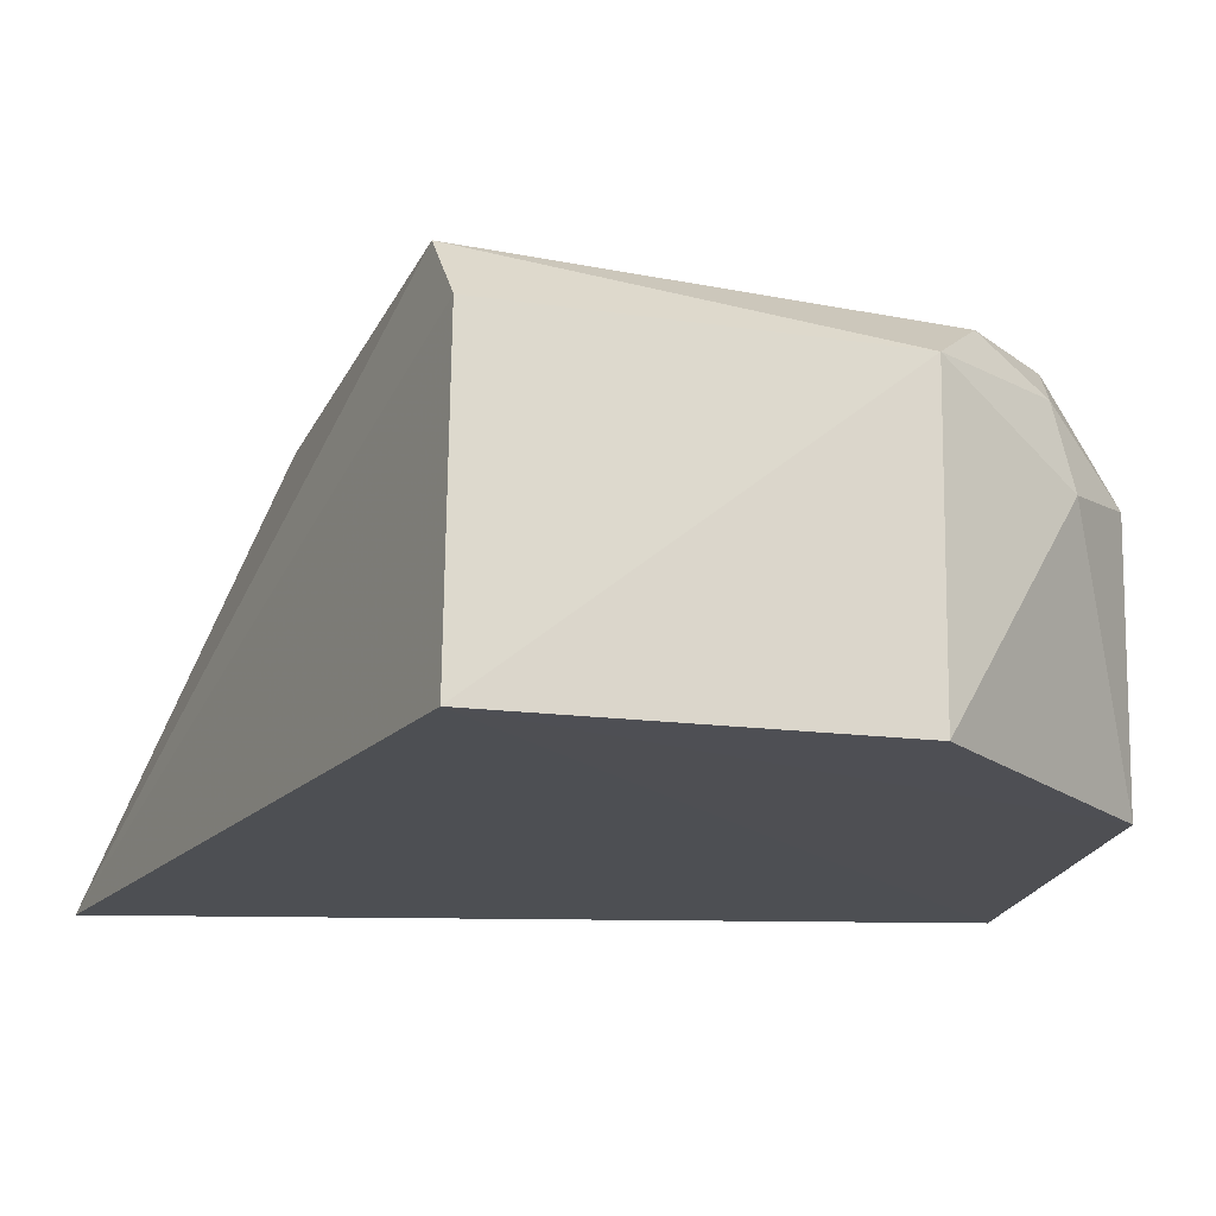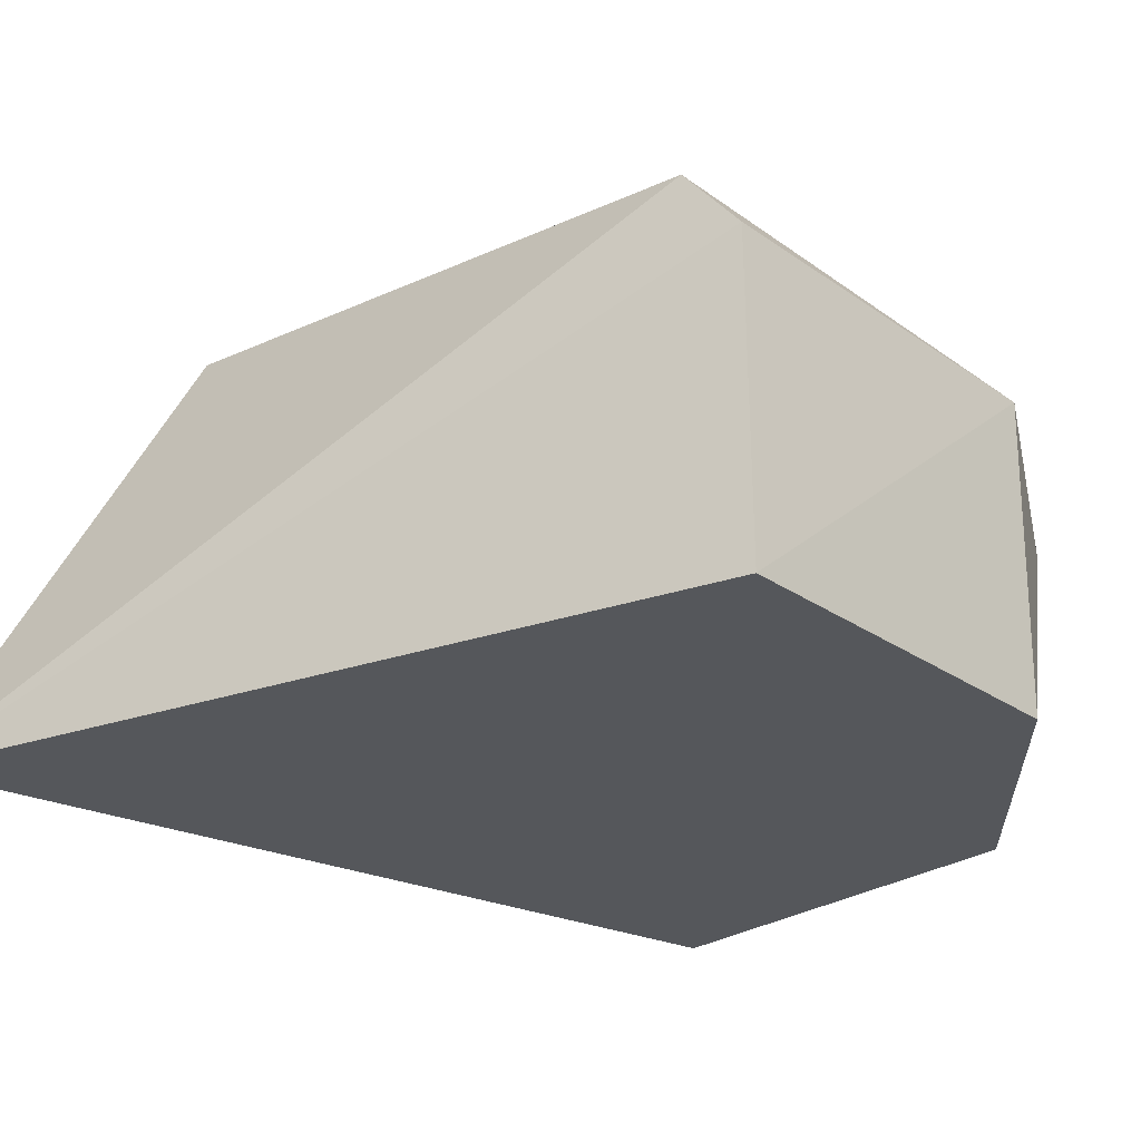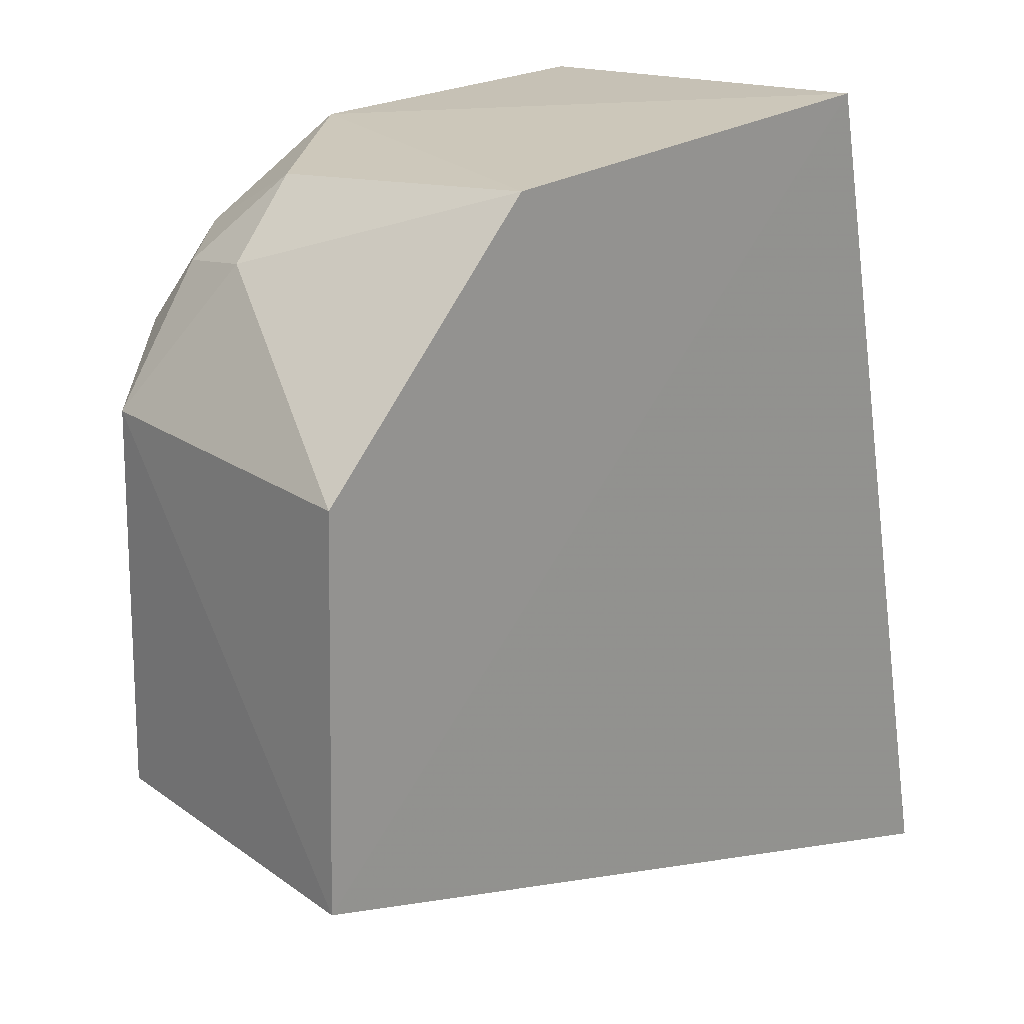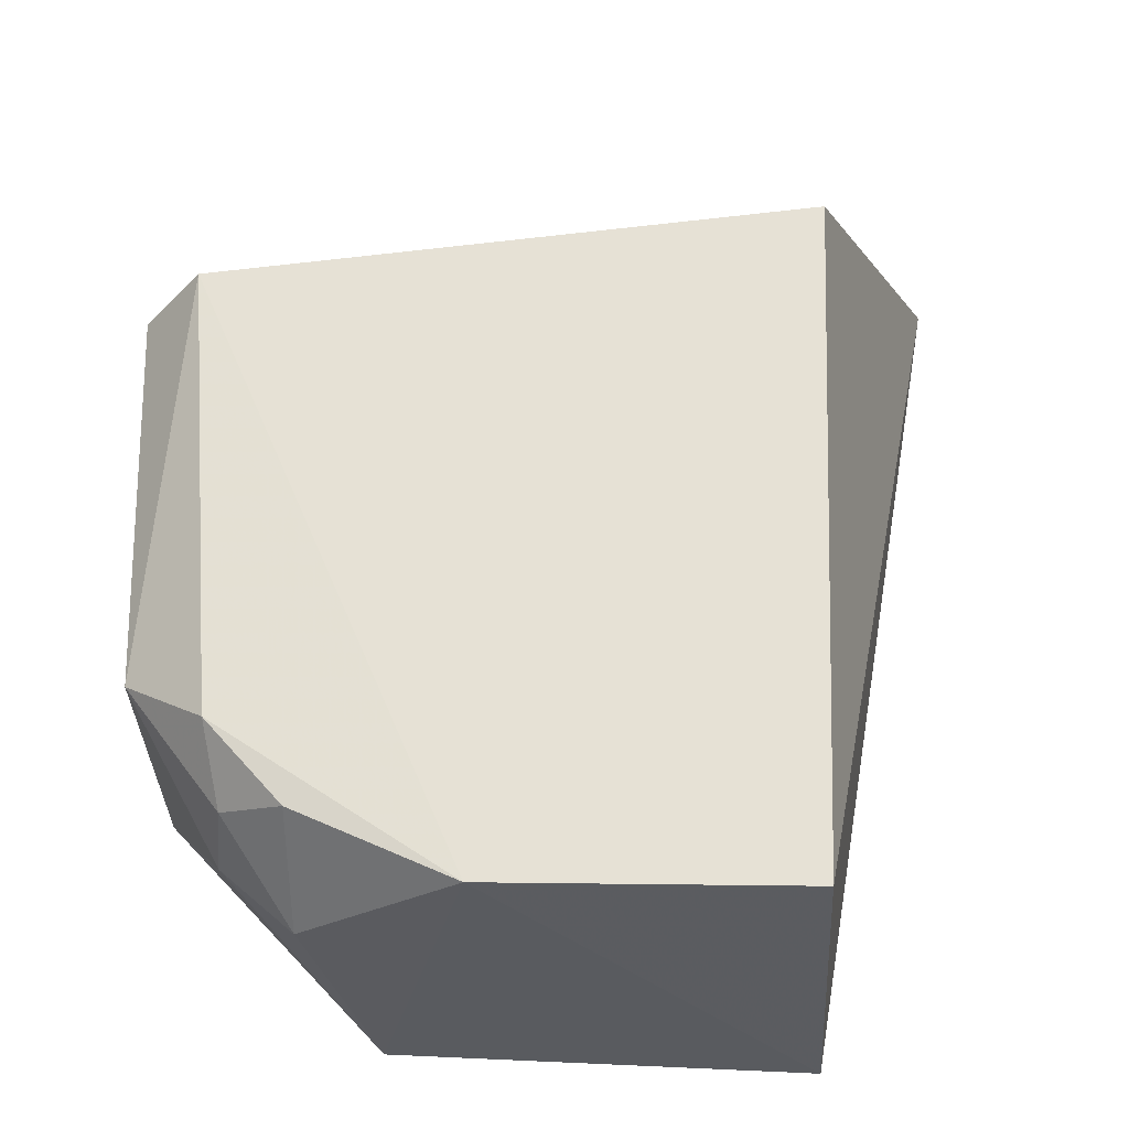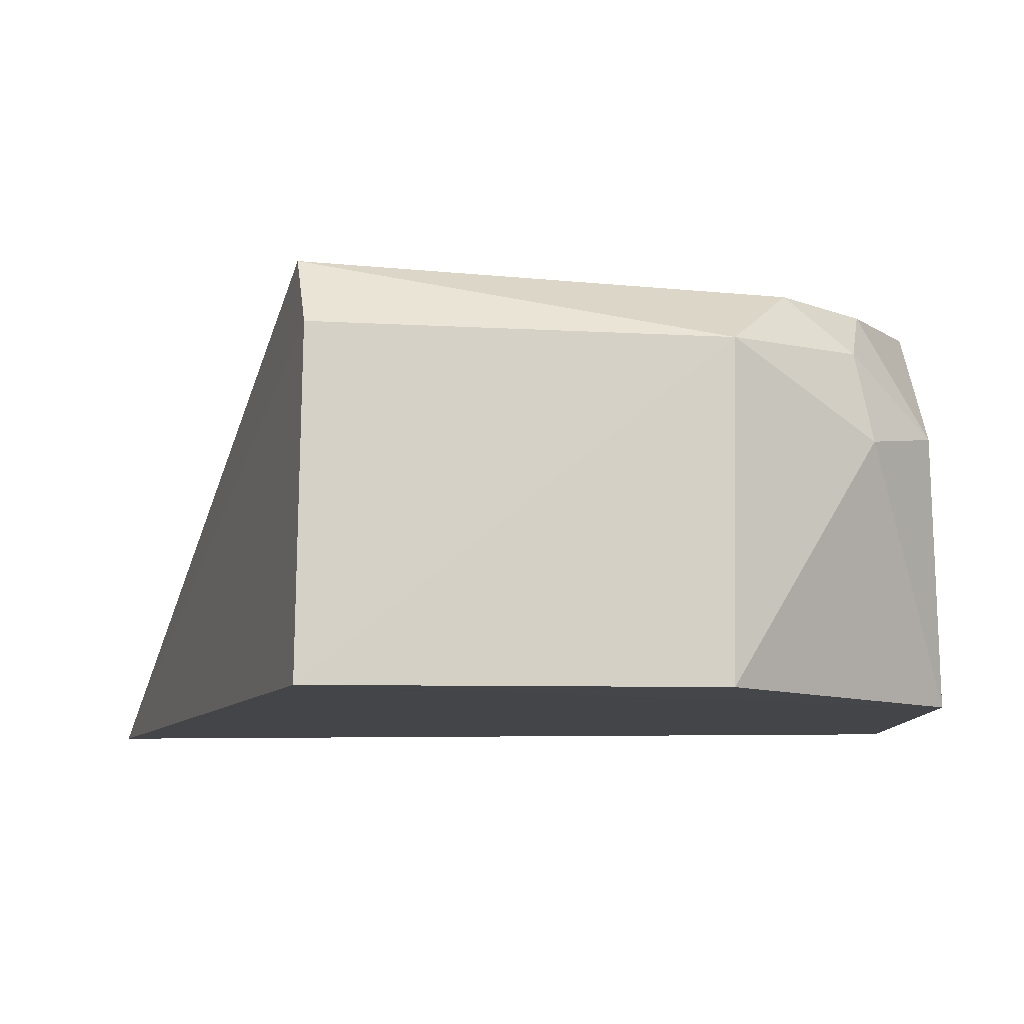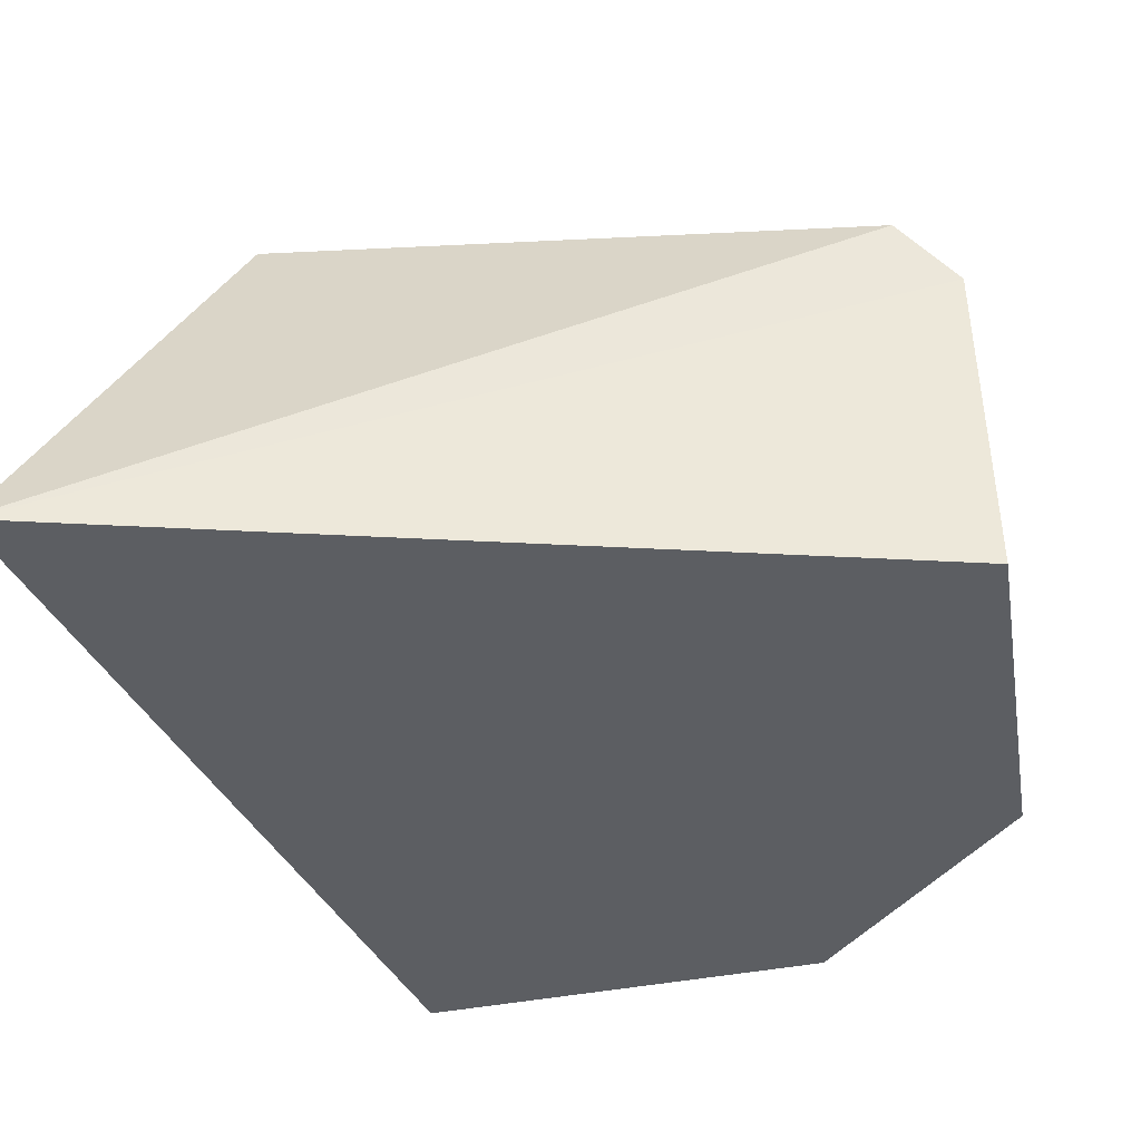
<metadata>
{"format":"obj","ext":"obj","renderer":"f3d","projection":"perspective","resolution":1024,"background":"white","views":[{"elev":-18.0,"azim":77.0,"up":"+Z"},{"elev":-26.3,"azim":43.9,"up":"+Z"},{"elev":22.1,"azim":138.9,"up":"+Y"},{"elev":60.0,"azim":179.0,"up":"+Z"},{"elev":-9.0,"azim":86.3,"up":"+Z"},{"elev":-37.6,"azim":11.3,"up":"+Z"}]}
</metadata>
<code>
v 0.1229 -0.002928 0.04241
v 0.1295 -0.02591 0.04033
v 0.1293 -0.009364 0.02635
v 0.1022 0.002066 0.02627
v 0.1016 -0.02789 0.04514
v 0.1201 0.0009424 0.0263
v 0.1294 -0.009163 0.03999
v 0.1271 -0.02626 0.04337
v 0.1031 0.0007687 0.0429
v 0.0949 -0.03563 0.02633
v 0.1298 -0.02611 0.02631
v 0.1228 5e-06 0.03727
v 0.1162 0.0004472 0.04304
v 0.126 -0.006588 0.04249
v 0.1259 -0.002975 0.03658
v 0.1255 -0.003673 0.04027
f 8 2 7
f 10 8 5
f 10 2 8
f 10 9 4
f 10 5 9
f 11 7 2
f 11 3 7
f 11 2 10
f 11 6 3
f 11 10 4
f 11 4 6
f 13 5 8
f 13 9 5
f 13 1 12
f 13 4 9
f 13 12 6
f 13 6 4
f 14 8 7
f 14 13 8
f 14 1 13
f 15 7 3
f 15 3 6
f 15 6 12
f 16 14 7
f 16 7 15
f 16 1 14
f 16 15 12
f 16 12 1

</code>
